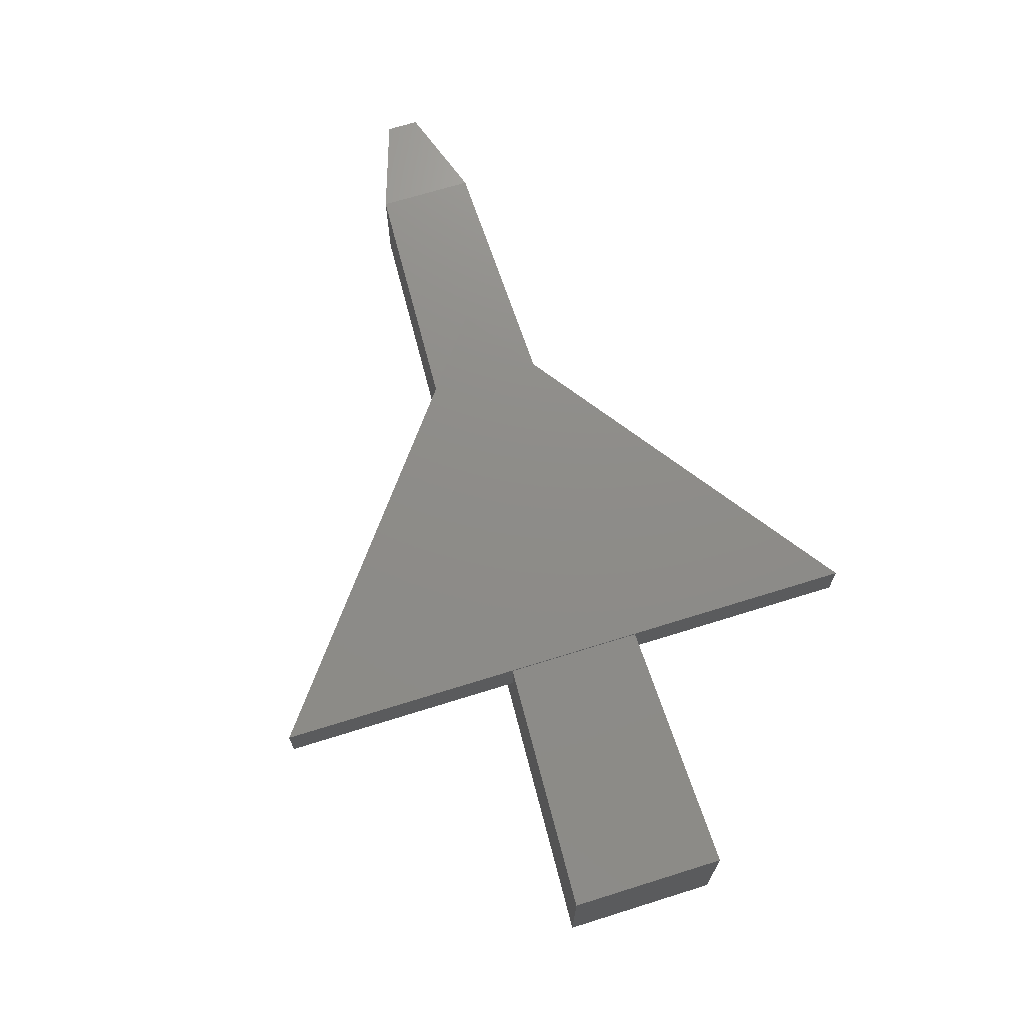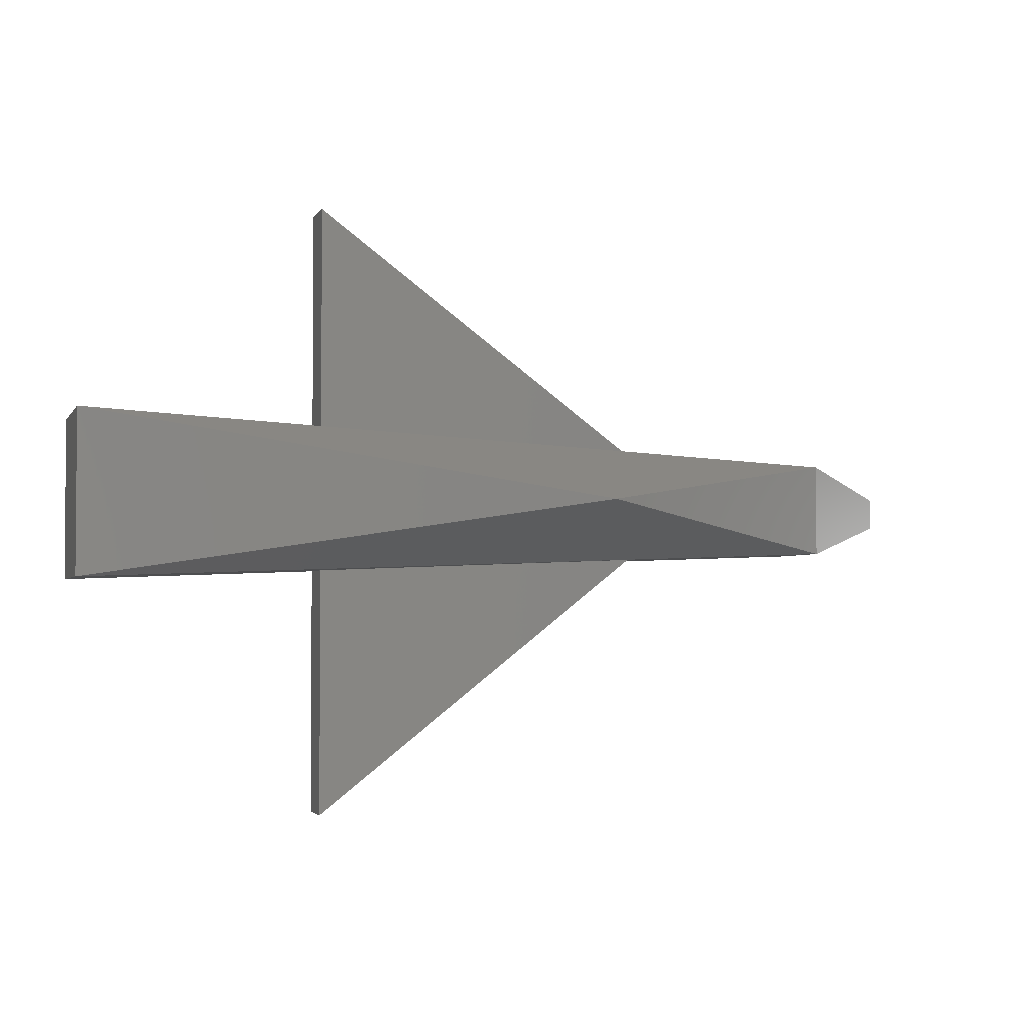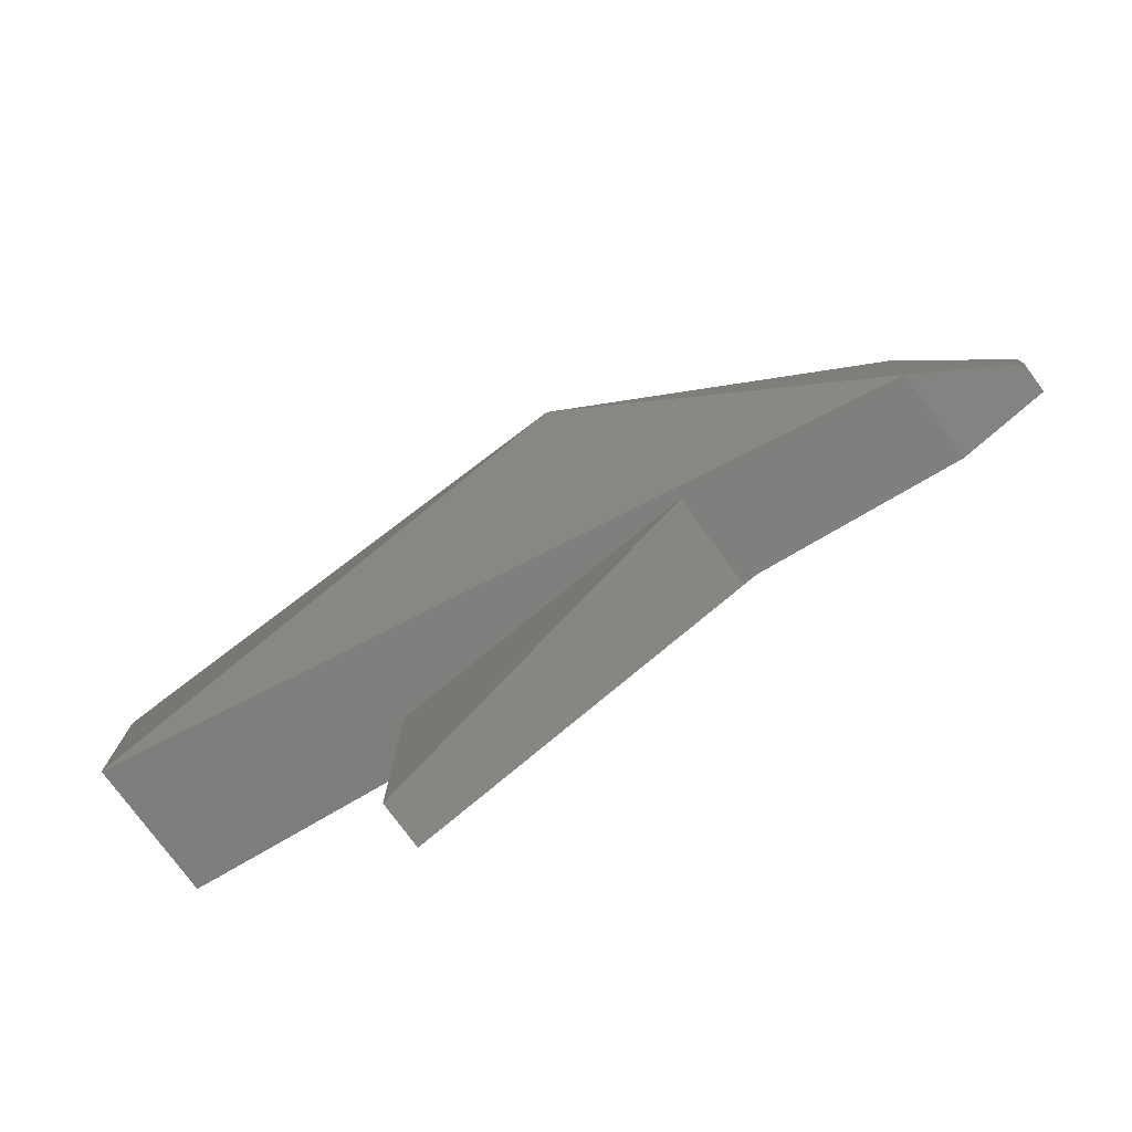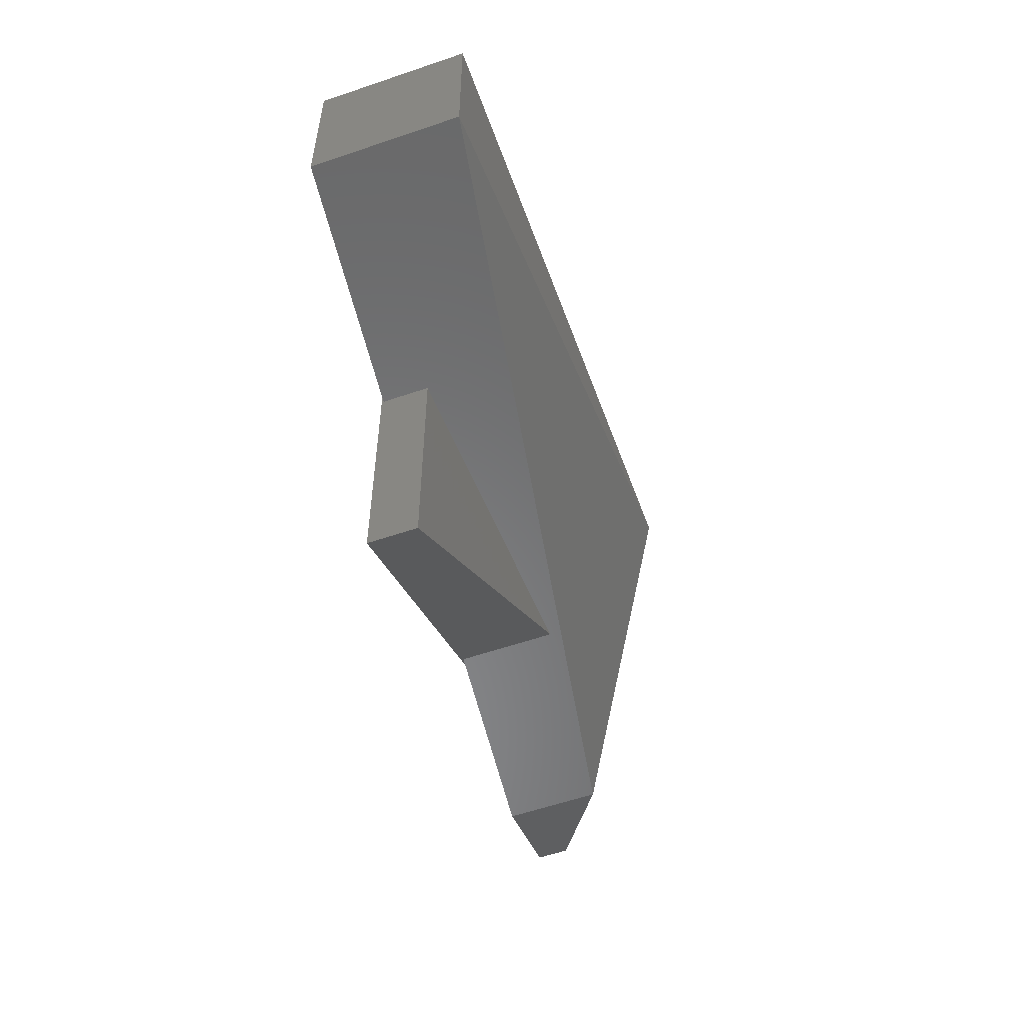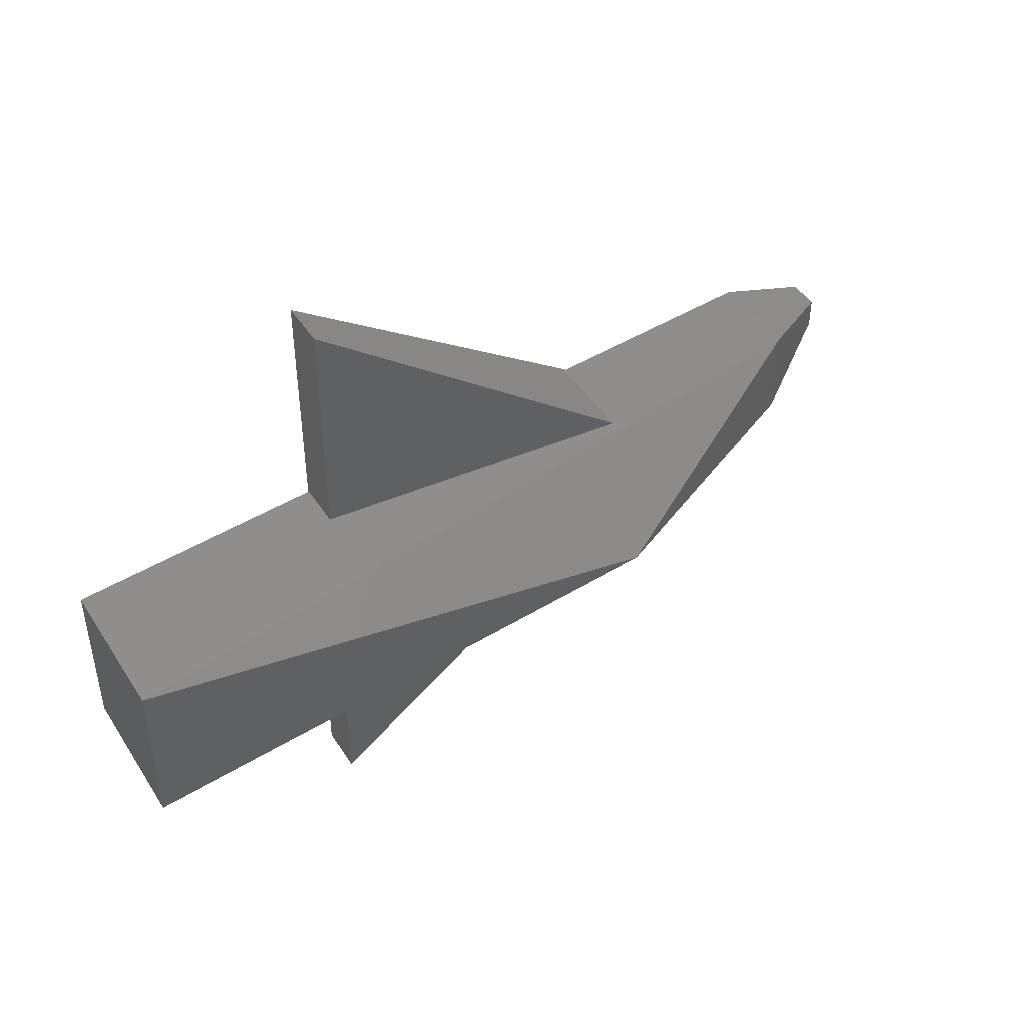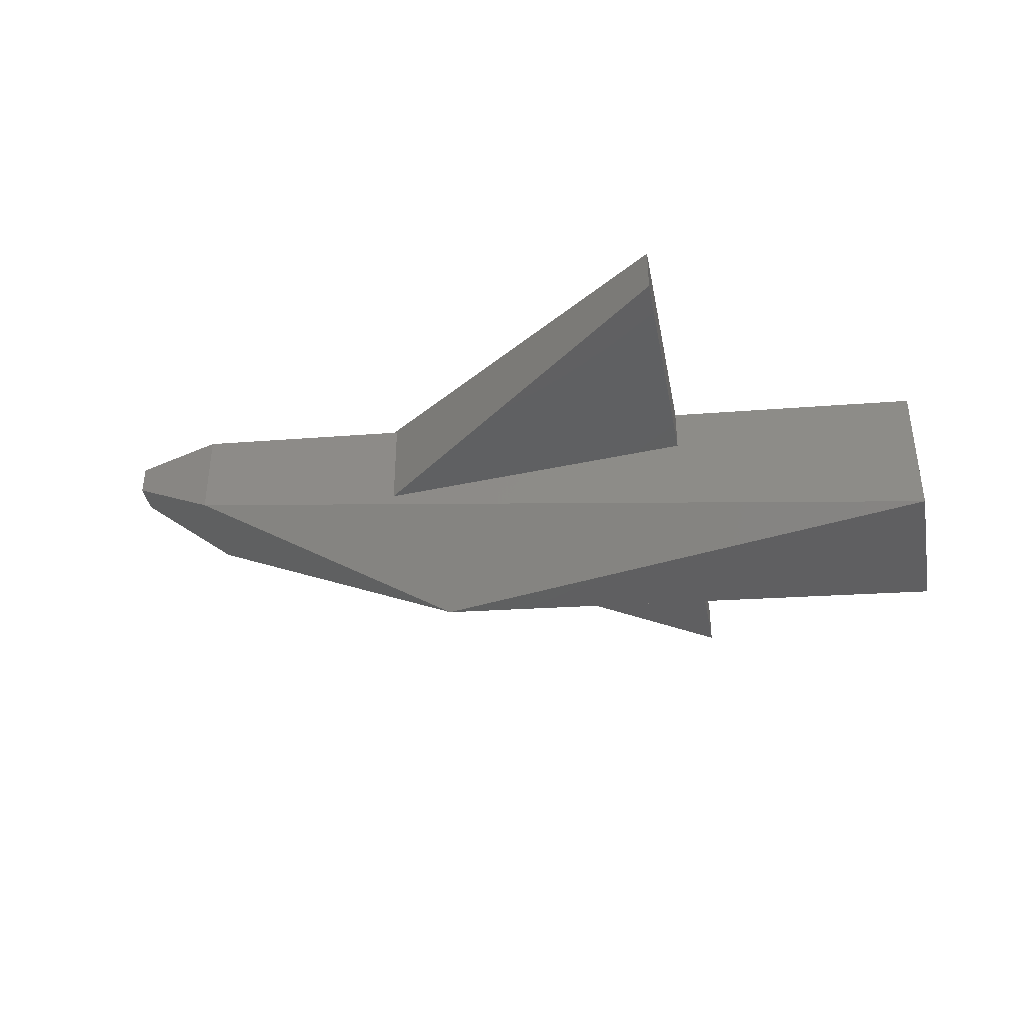
<metadata>
{"format":"stl","ext":"stl","renderer":"f3d","projection":"perspective","resolution":1024,"background":"white","views":[{"elev":68.6,"azim":72.6,"up":"+Z"},{"elev":-2.9,"azim":164.0,"up":"+Y"},{"elev":-77.4,"azim":-143.6,"up":"+Y"},{"elev":-57.4,"azim":109.6,"up":"+Y"},{"elev":45.1,"azim":149.3,"up":"+Y"},{"elev":-39.5,"azim":10.5,"up":"+Z"}]}
</metadata>
<code>
# stl→obj: 13 verts, 30 faces
v 8.471 0.184 26.23
v 8.471 0.186 26.23
v 8.477 0.182 26.23
v 8.477 0.188 26.23
v 8.495 0.185 26.22
v 8.528 0.19 26.22
v 8.528 0.18 26.22
v 8.528 0.19 26.23
v 8.528 0.18 26.23
v 8.487 0.185 26.22
v 8.512 0.204 26.23
v 8.487 0.185 26.23
v 8.512 0.165 26.23
f 1 2 3
f 2 3 4
f 3 4 5
f 4 5 6
f 5 6 7
f 8 6 4
f 6 4 4
f 4 4 2
f 4 2 2
f 1 1 3
f 1 3 3
f 3 3 9
f 3 9 7
f 2 1 4
f 1 4 3
f 4 3 8
f 3 8 9
f 1 2 1
f 2 1 2
f 10 11 12
f 11 12 11
f 13 13 10
f 13 10 12
f 11 13 11
f 13 11 13
f 6 7 8
f 7 8 9
f 12 11 13
f 3 7 5
f 10 13 11

</code>
